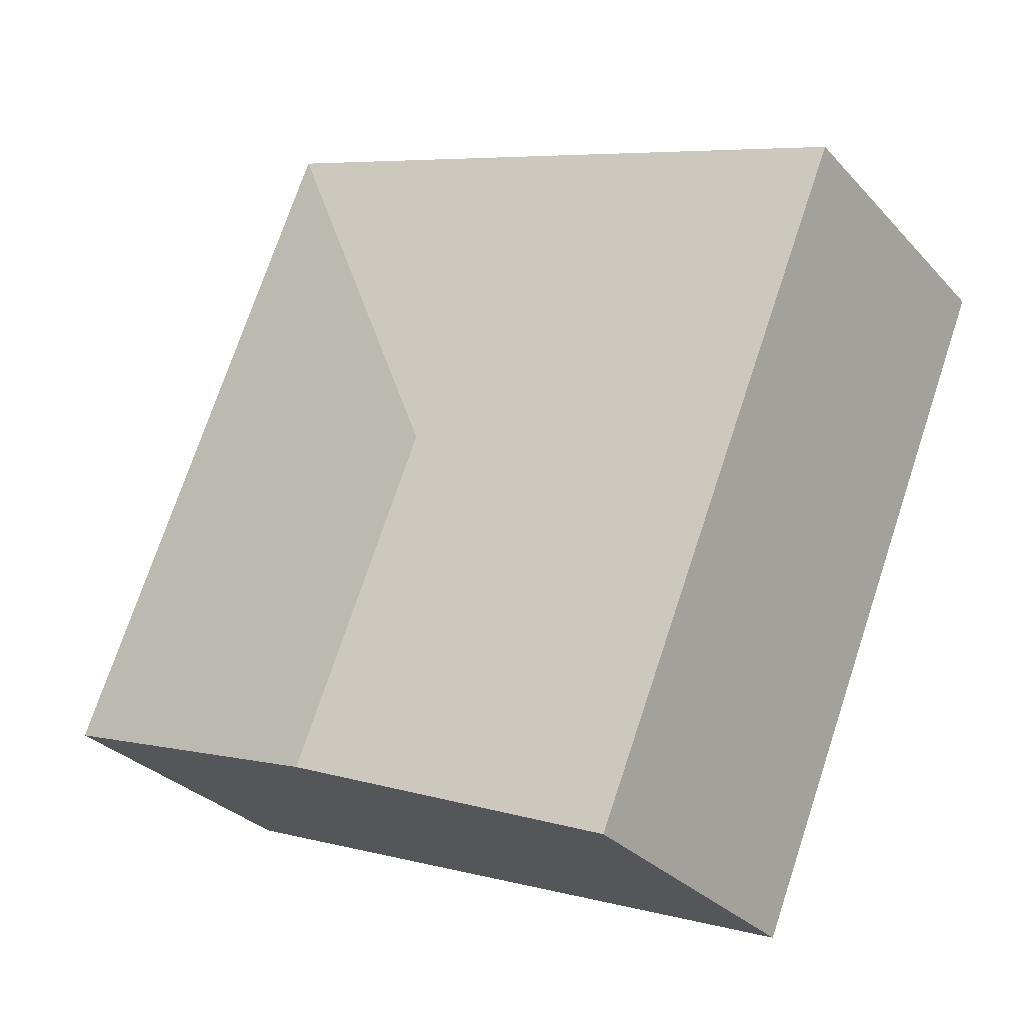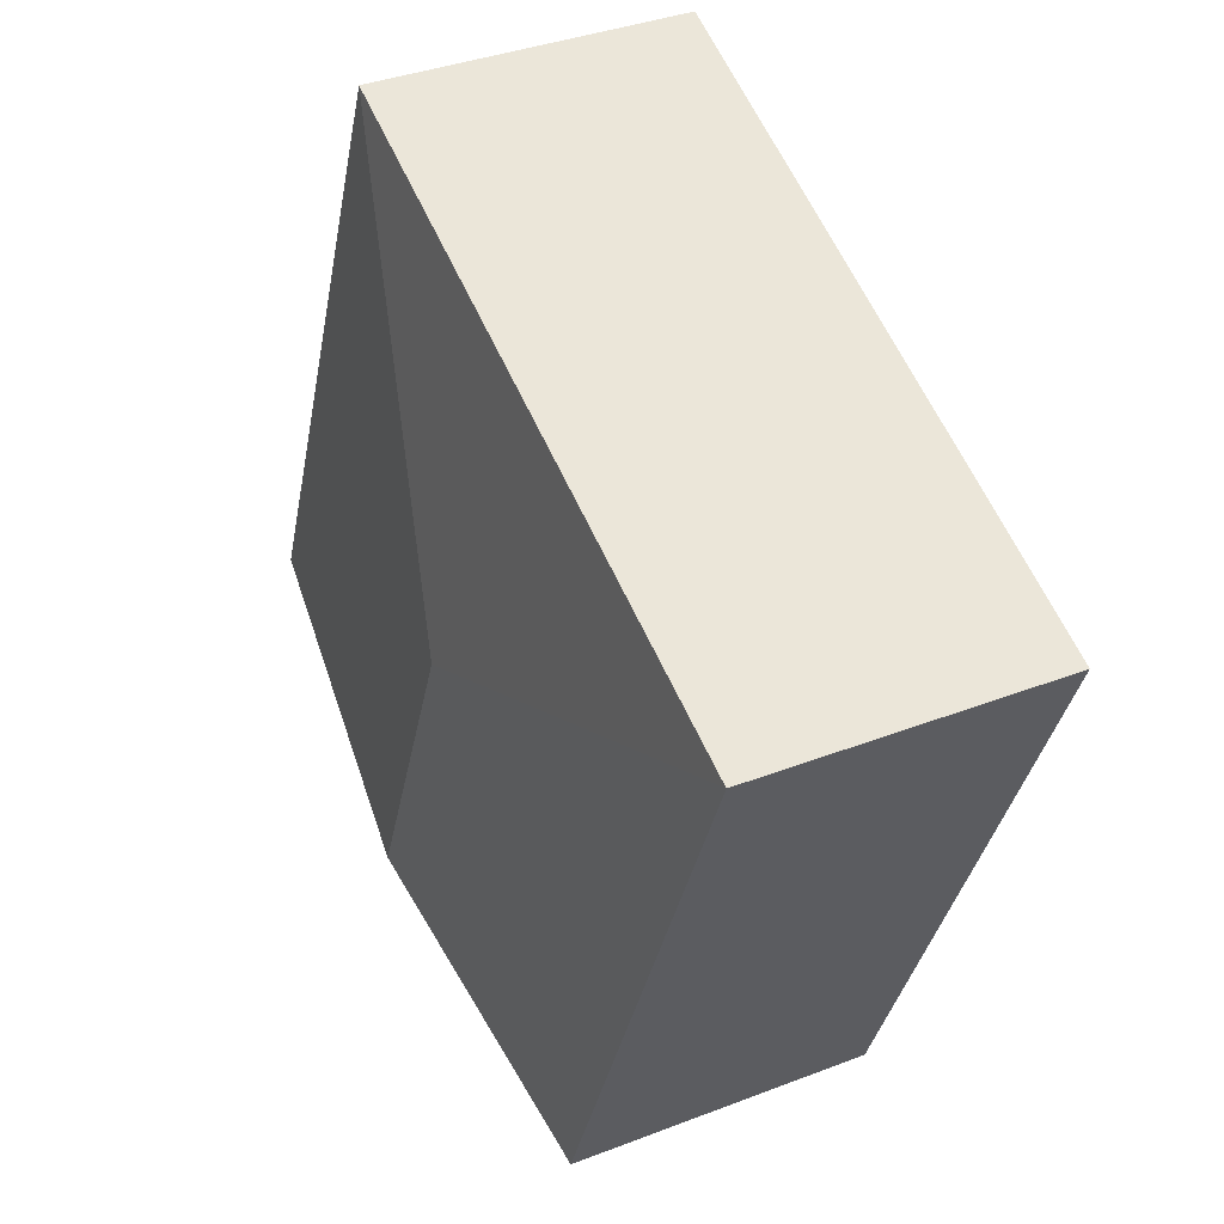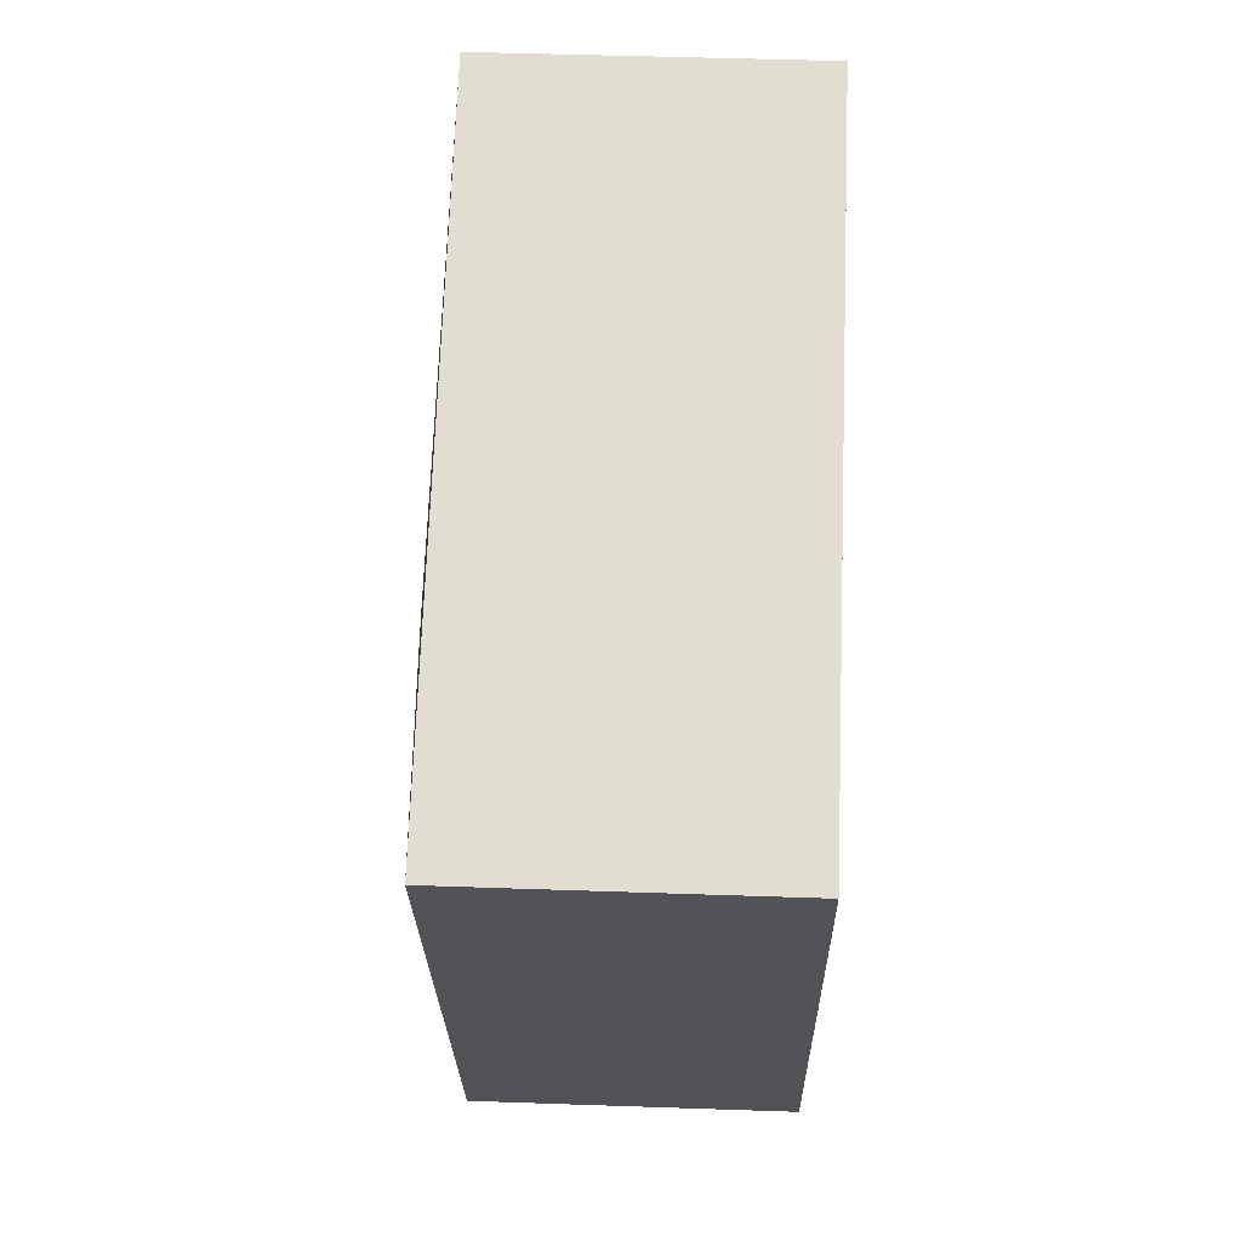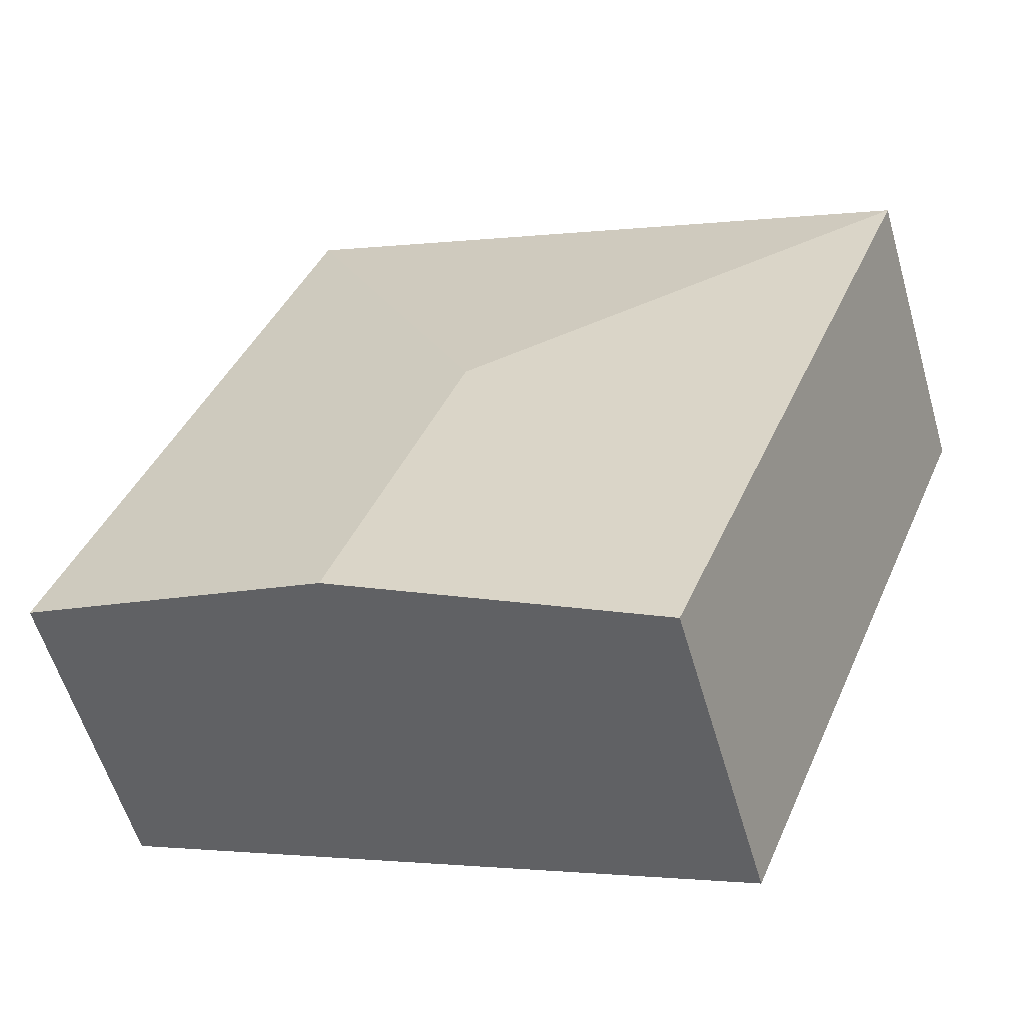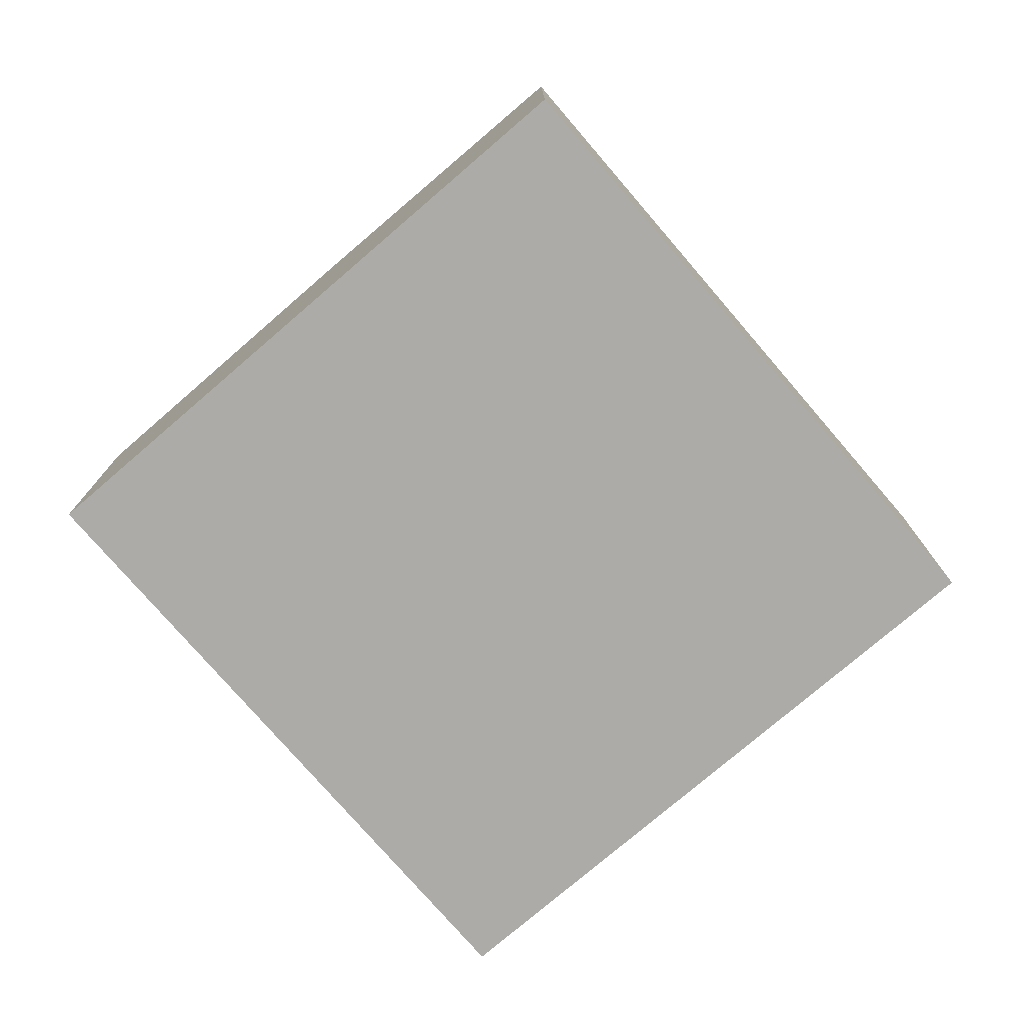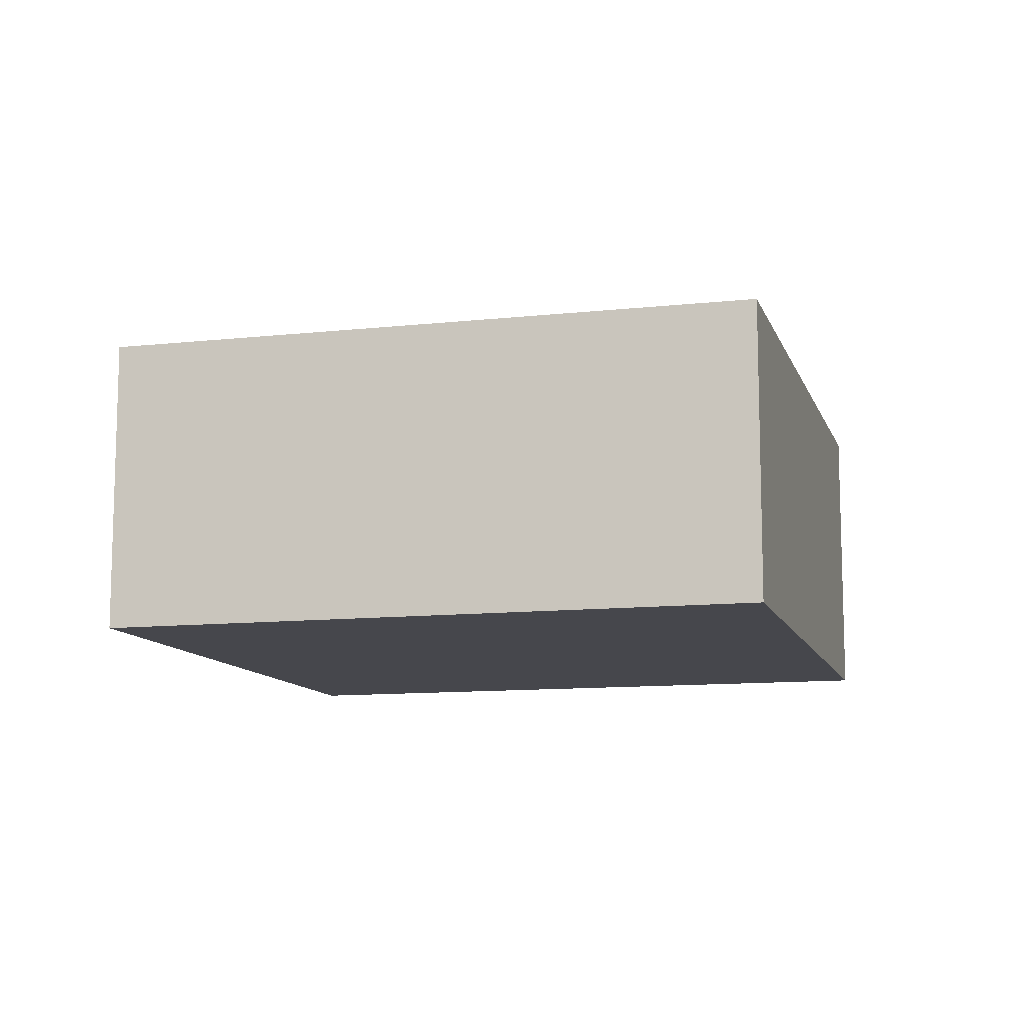
<metadata>
{"format":"obj","ext":"obj","renderer":"f3d","projection":"perspective","resolution":1024,"background":"white","views":[{"elev":-30.3,"azim":-146.1,"up":"+Z"},{"elev":36.8,"azim":-116.6,"up":"+Z"},{"elev":46.0,"azim":-87.7,"up":"+Z"},{"elev":-57.5,"azim":-163.9,"up":"+Z"},{"elev":-76.4,"azim":-161.6,"up":"+Y"},{"elev":-11.0,"azim":-97.1,"up":"+Y"}]}
</metadata>
<code>
v  3.743 2.866 -1.567
v  7.505 2.559 -3.18
v  4.85 2.866 -4.269
v  5.309 2.56 2.176
v  0 2.559 1.567e-16
v  2.196 2.559 -5.357
v  2.196 3.28e-16 -5.357
v  0 0 0
v  5.309 -1.332e-16 2.176
v  7.505 1.947e-16 -3.18
v  4.85 2.614e-16 -4.269
g defaultobject
f 1 2 3
f 2 1 4
f 5 3 6
f 3 5 1
f 1 5 4
f 7 5 6
f 5 7 8
f 5 9 4
f 9 5 8
f 9 2 4
f 2 9 10
f 3 7 6
f 7 3 11
f 11 3 2
f 11 2 10
f 11 8 7
f 8 11 9
f 9 11 10

</code>
